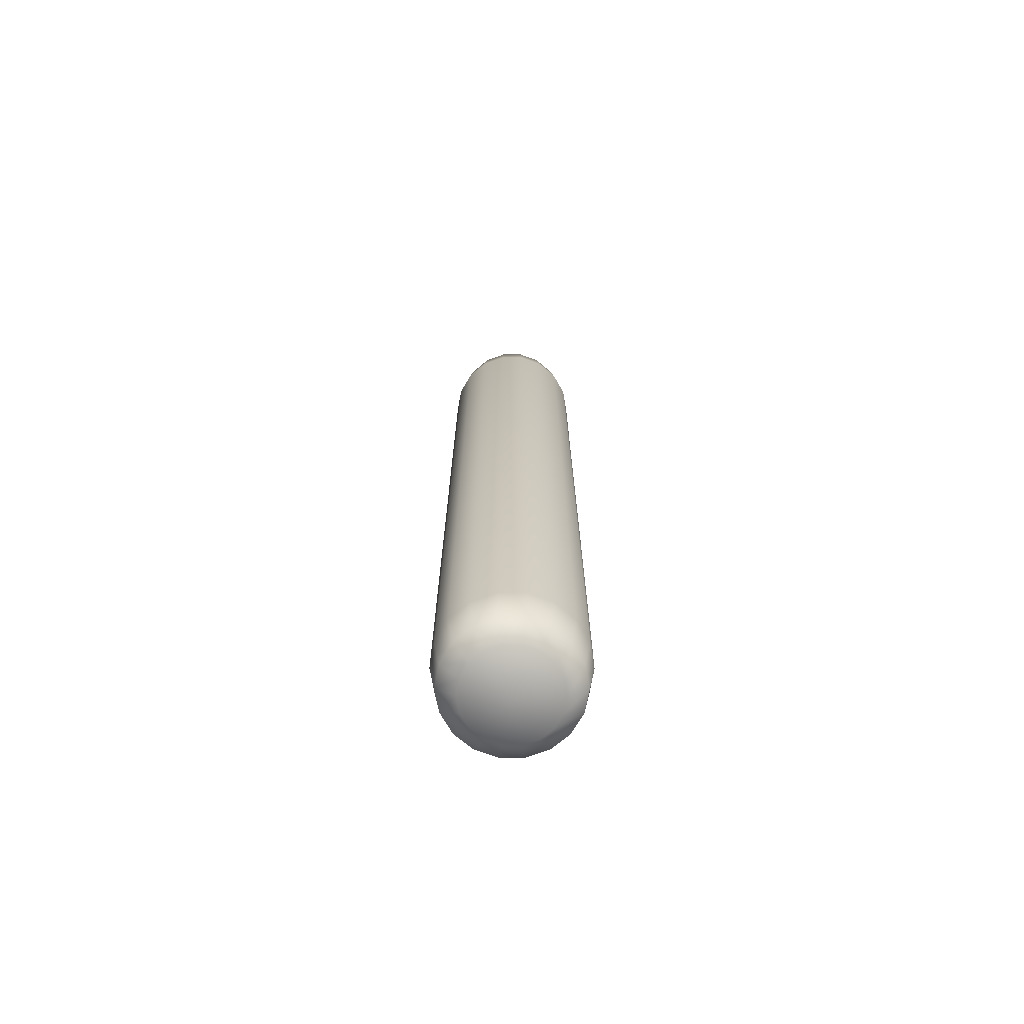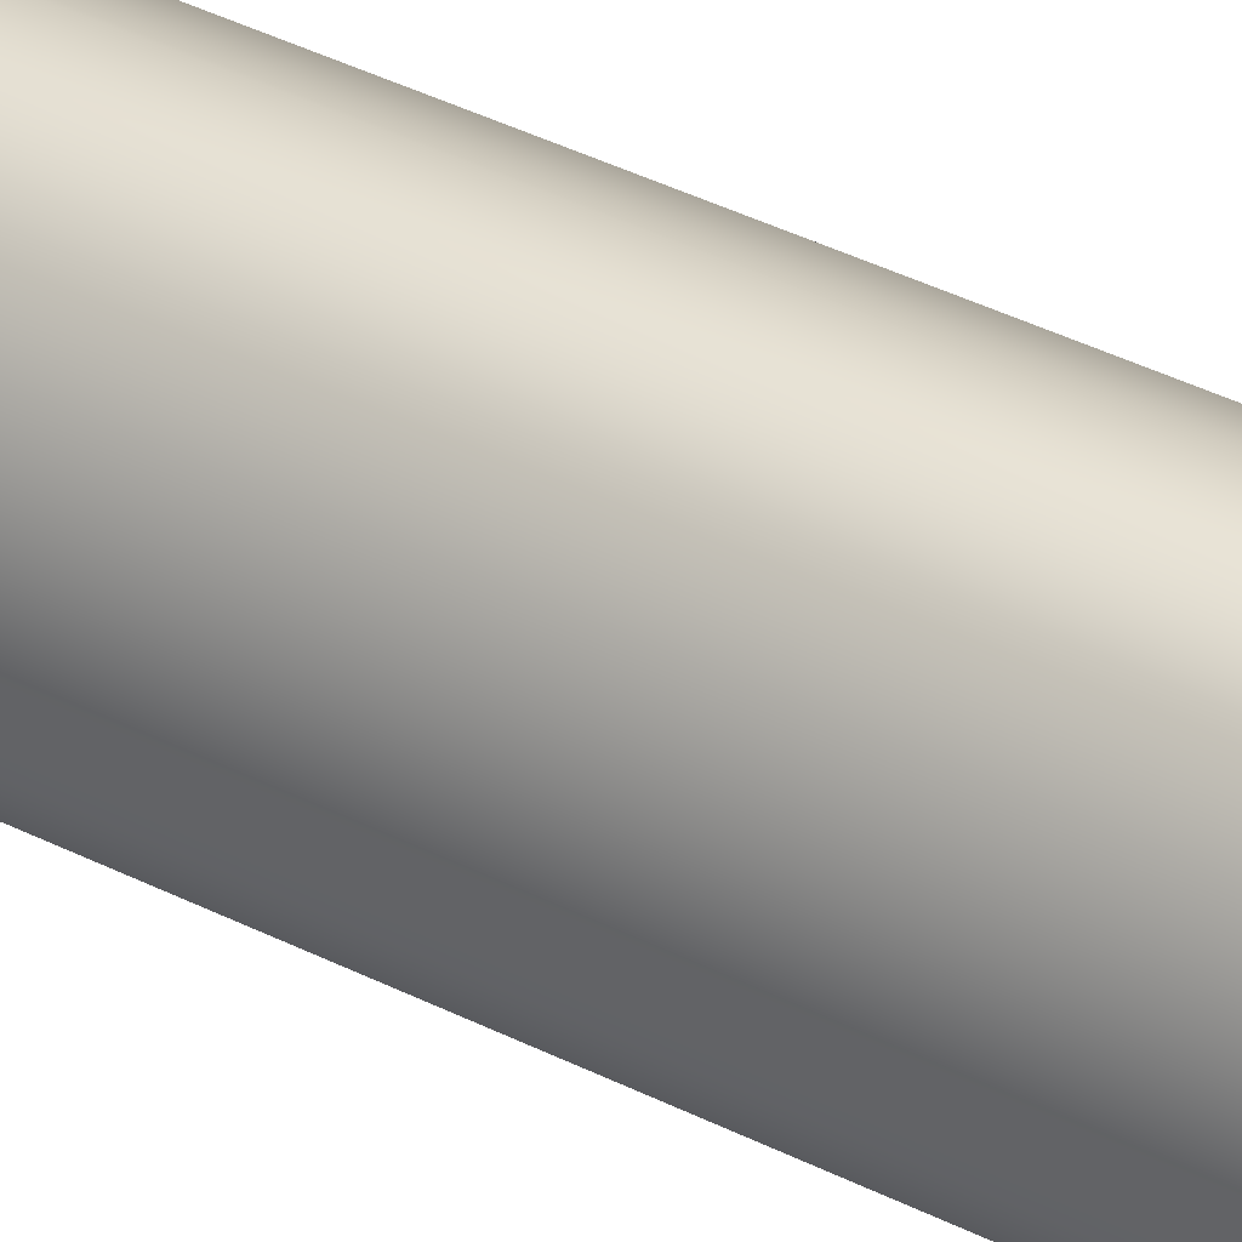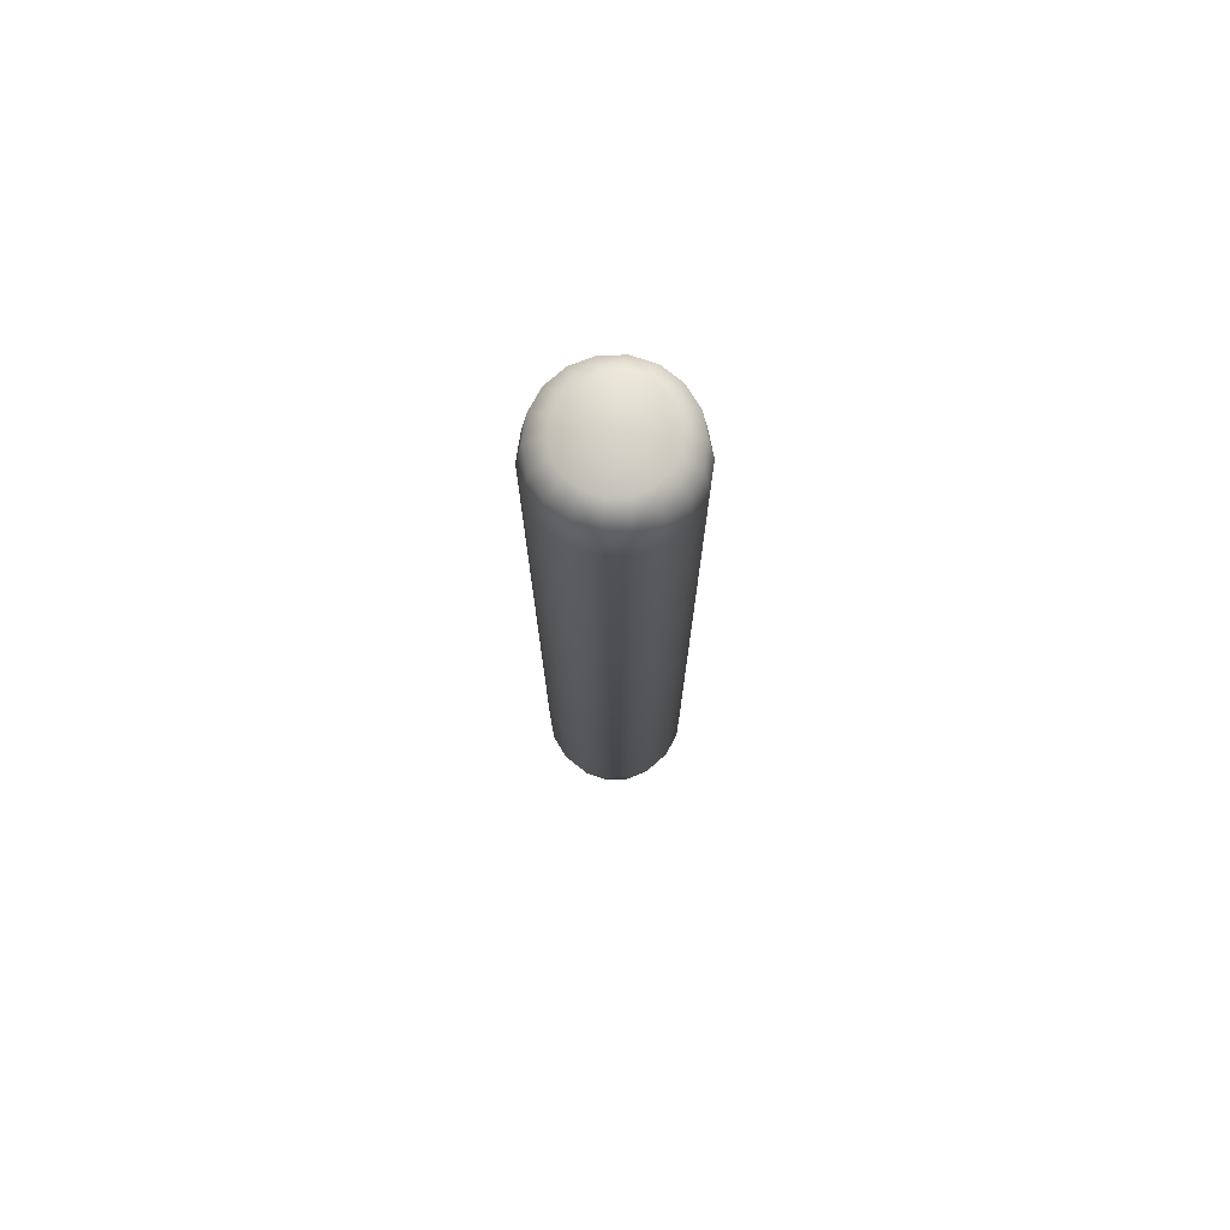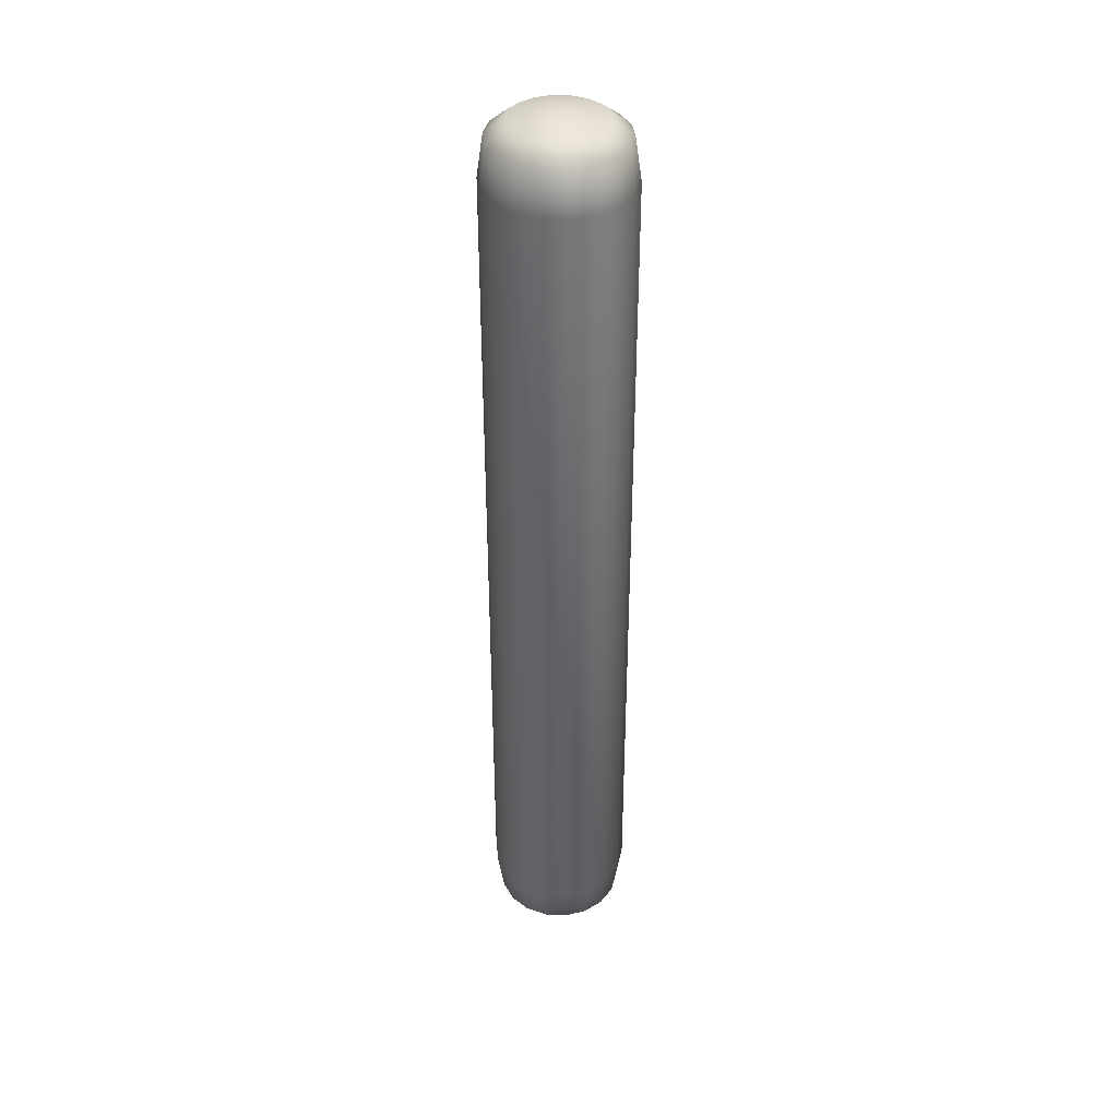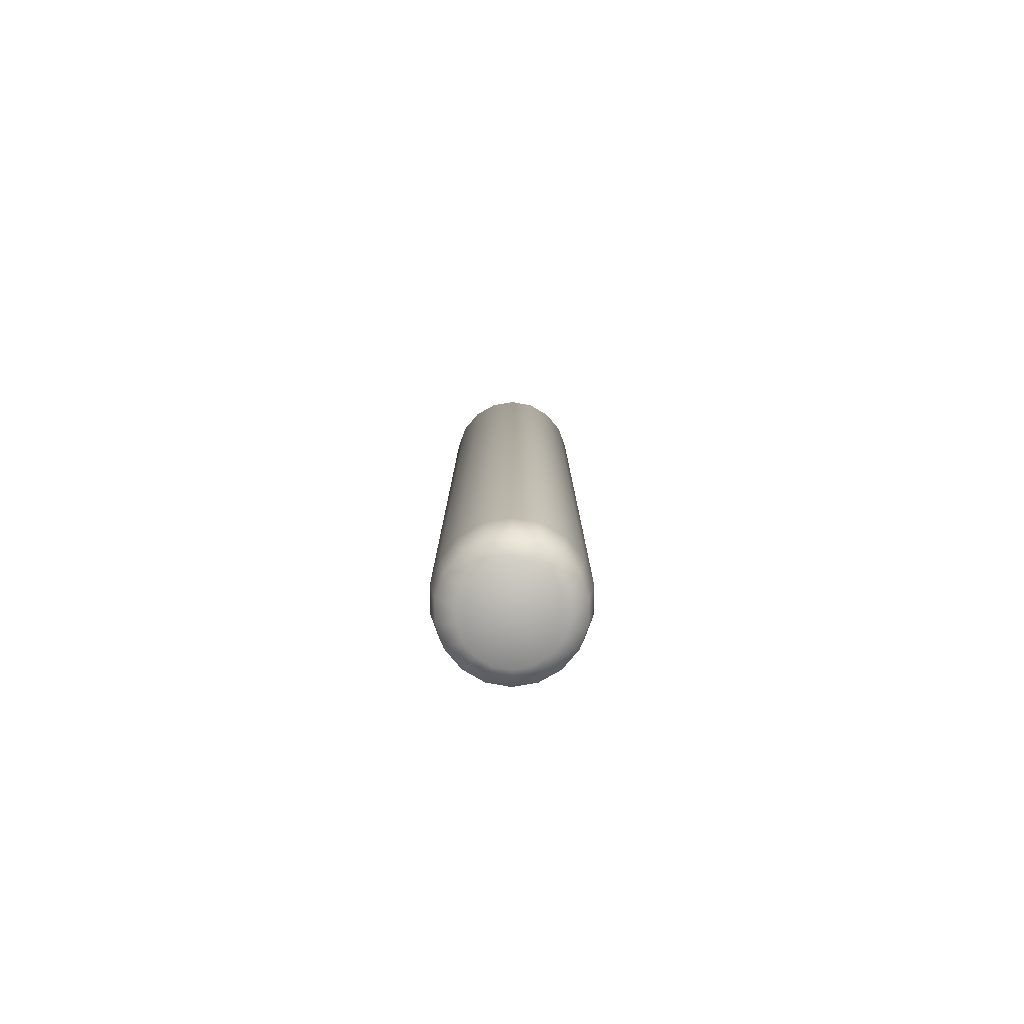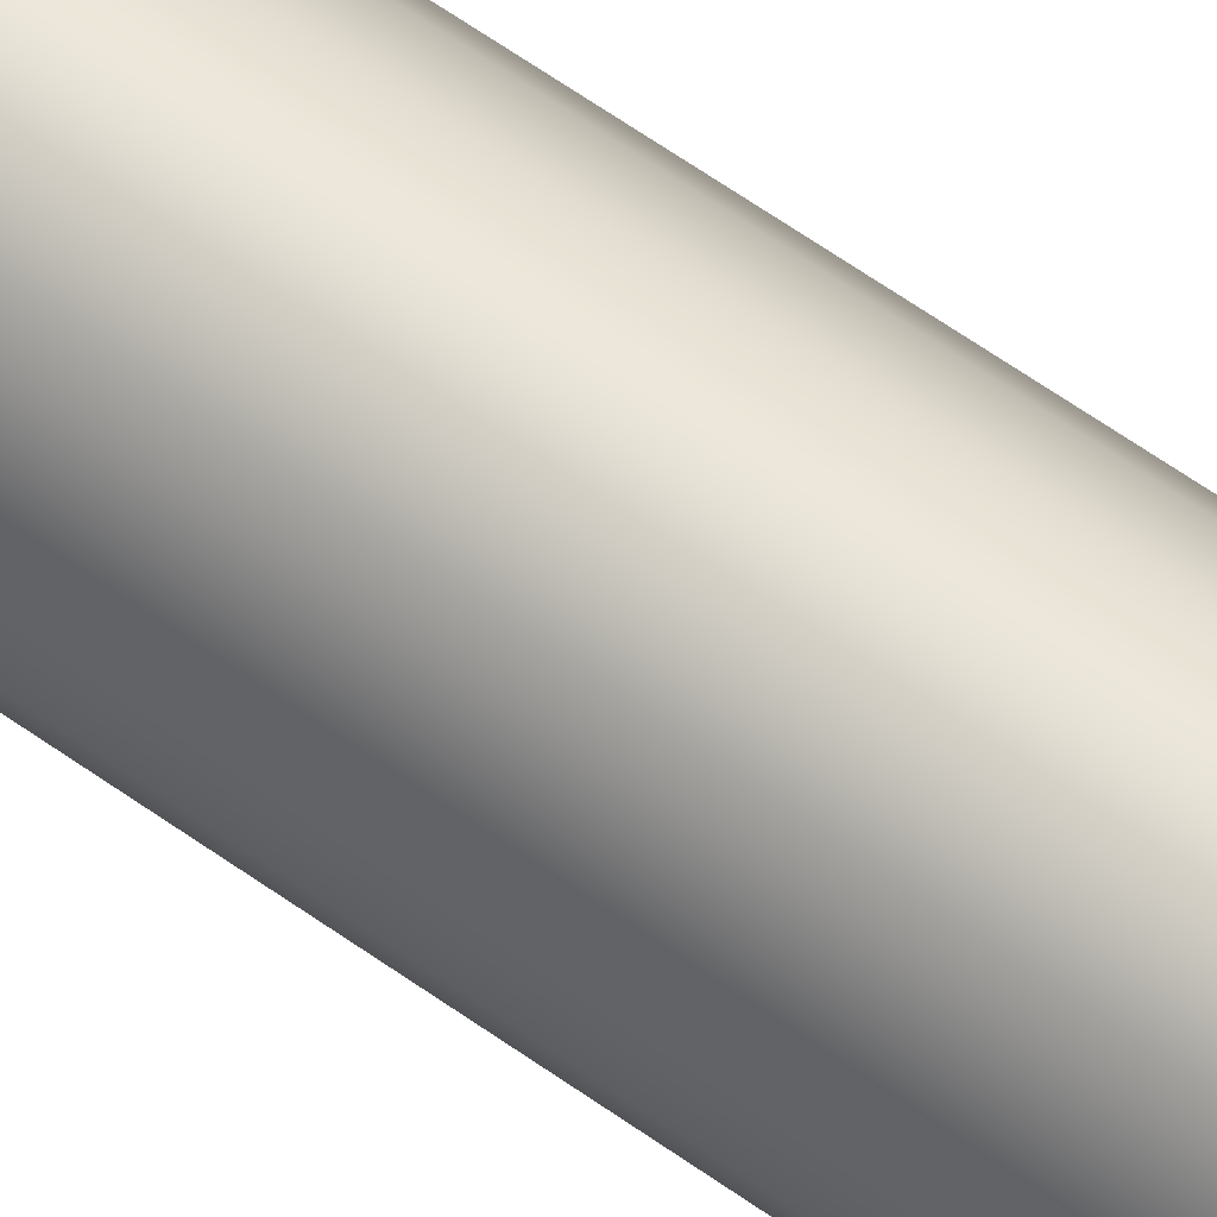
<metadata>
{"format":"obj","ext":"obj","renderer":"f3d","projection":"perspective","resolution":1024,"background":"white","views":[{"elev":-71.2,"azim":59.8,"up":"+Z"},{"elev":36.3,"azim":124.1,"up":"+Y"},{"elev":74.8,"azim":178.7,"up":"+Z"},{"elev":38.7,"azim":163.4,"up":"+Z"},{"elev":-79.7,"azim":-10.2,"up":"+Z"},{"elev":66.3,"azim":-55.0,"up":"+Y"}]}
</metadata>
<code>
v 0.02769 -3e-08 -0.4754
v 0.02602 0.00947 -0.4754
v 0.02602 0.00947 -0.1502
v 0.02769 3e-08 -0.1502
v 0.02121 0.0178 -0.4754
v 0.02121 0.0178 -0.1502
v 0.02121 0.0178 -0.4754
v 0.01384 0.02398 -0.4754
v 0.01384 0.02398 -0.1502
v 0.02121 0.0178 -0.1502
v 0.004808 0.02727 -0.4754
v 0.004808 0.02727 -0.1502
v -0.004808 0.02727 -0.4754
v -0.004808 0.02727 -0.1502
v -0.01384 0.02398 -0.4754
v -0.01384 0.02398 -0.1502
v -0.02121 0.0178 -0.4754
v -0.02121 0.0178 -0.1502
v -0.02602 0.00947 -0.4754
v -0.02602 0.00947 -0.1502
v -0.02769 -3e-08 -0.4754
v -0.02769 3e-08 -0.1502
v -0.02602 -0.00947 -0.4754
v -0.02602 -0.00947 -0.1502
v -0.02121 -0.0178 -0.4754
v -0.02121 -0.0178 -0.1502
v -0.01384 -0.02398 -0.4754
v -0.01384 -0.02398 -0.1502
v -0.004808 -0.02727 -0.4754
v -0.004808 -0.02727 -0.1502
v 0.004808 -0.02727 -0.4754
v 0.004808 -0.02727 -0.1502
v 0.01384 -0.02398 -0.4754
v 0.01384 -0.02398 -0.1502
v 0.02121 -0.0178 -0.4754
v 0.02121 -0.0178 -0.1502
v 0.02602 -0.00947 -0.4754
v 0.02602 -0.00947 -0.1502
v 0.02376 0.008648 -0.4919
v 0.02529 -3e-08 -0.4919
v 0.02529 3e-08 -0.1337
v 0.02376 0.008648 -0.1337
v 0.01937 0.01625 -0.4919
v 0.01937 0.01625 -0.1337
v 0.01264 0.0219 -0.4919
v 0.01937 0.01625 -0.4919
v 0.01937 0.01625 -0.1337
v 0.01264 0.0219 -0.1337
v 0.004391 0.0249 -0.4919
v 0.004391 0.0249 -0.1337
v -0.004391 0.0249 -0.4919
v -0.004391 0.0249 -0.1337
v -0.01264 0.0219 -0.4919
v -0.01264 0.0219 -0.1337
v -0.01937 0.01625 -0.4919
v -0.01937 0.01625 -0.1337
v -0.02376 0.008648 -0.4919
v -0.02376 0.008648 -0.1337
v -0.02529 -3e-08 -0.4919
v -0.02529 3e-08 -0.1337
v -0.02376 -0.008648 -0.4919
v -0.02376 -0.008648 -0.1337
v -0.01937 -0.01625 -0.4919
v -0.01937 -0.01625 -0.1337
v -0.01264 -0.0219 -0.4919
v -0.01264 -0.0219 -0.1337
v -0.004391 -0.0249 -0.4919
v -0.004391 -0.0249 -0.1337
v 0.004391 -0.0249 -0.4919
v 0.004391 -0.0249 -0.1337
v 0.01264 -0.0219 -0.4919
v 0.01264 -0.0219 -0.1337
v 0.01937 -0.01625 -0.4919
v 0.01937 -0.01625 -0.1337
v 0.02376 -0.008648 -0.4919
v 0.02376 -0.008648 -0.1337
v 0.01698 0.006181 -0.4974
v 0.02376 0.008648 -0.4919
v 0.02529 -3e-08 -0.4919
v 0.01807 -3e-08 -0.4974
v 0.01807 3e-08 -0.1282
v 0.02529 3e-08 -0.1337
v 0.02376 0.008648 -0.1337
v 0.01698 0.006181 -0.1282
v 0.01384 0.01162 -0.4974
v 0.01937 0.01625 -0.4919
v 0.01937 0.01625 -0.1337
v 0.01384 0.01162 -0.1282
v 0.009037 0.01565 -0.4974
v 0.01264 0.0219 -0.4919
v 0.01264 0.0219 -0.1337
v 0.009037 0.01565 -0.1282
v 0.003138 0.0178 -0.4974
v 0.004391 0.0249 -0.4919
v 0.004391 0.0249 -0.1337
v 0.003138 0.0178 -0.1282
v -0.003138 0.0178 -0.4974
v -0.004391 0.0249 -0.4919
v -0.004391 0.0249 -0.1337
v -0.003138 0.0178 -0.1282
v -0.009037 0.01565 -0.4974
v -0.01264 0.0219 -0.4919
v -0.01264 0.0219 -0.1337
v -0.009037 0.01565 -0.1282
v -0.01384 0.01162 -0.4974
v -0.01937 0.01625 -0.4919
v -0.01937 0.01625 -0.1337
v -0.01384 0.01162 -0.1282
v -0.01698 0.006181 -0.4974
v -0.02376 0.008648 -0.4919
v -0.02376 0.008648 -0.1337
v -0.01698 0.006181 -0.1282
v -0.01807 -3e-08 -0.4974
v -0.02529 -3e-08 -0.4919
v -0.02529 3e-08 -0.1337
v -0.01807 3e-08 -0.1282
v -0.01698 -0.006181 -0.4974
v -0.02376 -0.008648 -0.4919
v -0.02376 -0.008648 -0.1337
v -0.01698 -0.006181 -0.1282
v -0.01384 -0.01162 -0.4974
v -0.01937 -0.01625 -0.4919
v -0.01937 -0.01625 -0.1337
v -0.01384 -0.01162 -0.1282
v -0.009037 -0.01565 -0.4974
v -0.01264 -0.0219 -0.4919
v -0.01264 -0.0219 -0.1337
v -0.009037 -0.01565 -0.1282
v -0.003138 -0.0178 -0.4974
v -0.004391 -0.0249 -0.4919
v -0.004391 -0.0249 -0.1337
v -0.003138 -0.0178 -0.1282
v 0.003138 -0.0178 -0.4974
v 0.004391 -0.0249 -0.4919
v 0.004391 -0.0249 -0.1337
v 0.003138 -0.0178 -0.1282
v 0.009037 -0.01565 -0.4974
v 0.01264 -0.0219 -0.4919
v 0.01264 -0.0219 -0.1337
v 0.009037 -0.01565 -0.1282
v 0.01384 -0.01162 -0.4974
v 0.01937 -0.01625 -0.4919
v 0.01937 -0.01625 -0.1337
v 0.01384 -0.01162 -0.1282
v 0.01698 -0.006181 -0.4974
v 0.02376 -0.008648 -0.4919
v 0.02376 -0.008648 -0.1337
v 0.01698 -0.006181 -0.1282
v -0 -3e-08 -0.5
v -0 3e-08 -0.1256
f 1 2 3
f 3 4 1
f 2 5 6
f 6 3 2
f 7 8 9
f 9 10 7
f 8 11 12
f 12 9 8
f 11 13 14
f 14 12 11
f 13 15 16
f 16 14 13
f 15 17 18
f 18 16 15
f 17 19 20
f 20 18 17
f 19 21 22
f 22 20 19
f 21 23 24
f 24 22 21
f 23 25 26
f 26 24 23
f 25 27 28
f 28 26 25
f 27 29 30
f 30 28 27
f 29 31 32
f 32 30 29
f 31 33 34
f 34 32 31
f 33 35 36
f 36 34 33
f 35 37 38
f 38 36 35
f 37 1 4
f 4 38 37
f 39 2 1
f 1 40 39
f 41 4 3
f 3 42 41
f 43 5 2
f 2 39 43
f 42 3 6
f 6 44 42
f 45 8 7
f 7 46 45
f 47 10 9
f 9 48 47
f 49 11 8
f 8 45 49
f 48 9 12
f 12 50 48
f 51 13 11
f 11 49 51
f 50 12 14
f 14 52 50
f 53 15 13
f 13 51 53
f 52 14 16
f 16 54 52
f 55 17 15
f 15 53 55
f 54 16 18
f 18 56 54
f 57 19 17
f 17 55 57
f 56 18 20
f 20 58 56
f 59 21 19
f 19 57 59
f 58 20 22
f 22 60 58
f 61 23 21
f 21 59 61
f 60 22 24
f 24 62 60
f 63 25 23
f 23 61 63
f 62 24 26
f 26 64 62
f 65 27 25
f 25 63 65
f 64 26 28
f 28 66 64
f 67 29 27
f 27 65 67
f 66 28 30
f 30 68 66
f 69 31 29
f 29 67 69
f 68 30 32
f 32 70 68
f 71 33 31
f 31 69 71
f 70 32 34
f 34 72 70
f 73 35 33
f 33 71 73
f 72 34 36
f 36 74 72
f 75 37 35
f 35 73 75
f 74 36 38
f 38 76 74
f 40 1 37
f 37 75 40
f 76 38 4
f 4 41 76
f 77 78 79
f 79 80 77
f 81 82 83
f 83 84 81
f 85 86 78
f 78 77 85
f 84 83 87
f 87 88 84
f 89 90 86
f 86 85 89
f 88 87 91
f 91 92 88
f 93 94 90
f 90 89 93
f 92 91 95
f 95 96 92
f 97 98 94
f 94 93 97
f 96 95 99
f 99 100 96
f 101 102 98
f 98 97 101
f 100 99 103
f 103 104 100
f 105 106 102
f 102 101 105
f 104 103 107
f 107 108 104
f 109 110 106
f 106 105 109
f 108 107 111
f 111 112 108
f 113 114 110
f 110 109 113
f 112 111 115
f 115 116 112
f 117 118 114
f 114 113 117
f 116 115 119
f 119 120 116
f 121 122 118
f 118 117 121
f 120 119 123
f 123 124 120
f 125 126 122
f 122 121 125
f 124 123 127
f 127 128 124
f 129 130 126
f 126 125 129
f 128 127 131
f 131 132 128
f 133 134 130
f 130 129 133
f 132 131 135
f 135 136 132
f 137 138 134
f 134 133 137
f 136 135 139
f 139 140 136
f 141 142 138
f 138 137 141
f 140 139 143
f 143 144 140
f 145 146 142
f 142 141 145
f 144 143 147
f 147 148 144
f 80 79 146
f 146 145 80
f 148 147 82
f 82 81 148
f 77 80 149
f 80 145 149
f 145 141 149
f 141 137 149
f 137 133 149
f 133 129 149
f 129 125 149
f 125 121 149
f 121 117 149
f 117 113 149
f 113 109 149
f 109 105 149
f 105 101 149
f 101 97 149
f 97 93 149
f 93 89 149
f 89 85 149
f 85 77 149
f 81 84 150
f 84 88 150
f 88 92 150
f 92 96 150
f 96 100 150
f 100 104 150
f 104 108 150
f 108 112 150
f 112 116 150
f 116 120 150
f 120 124 150
f 124 128 150
f 128 132 150
f 132 136 150
f 136 140 150
f 140 144 150
f 144 148 150
f 148 81 150

</code>
